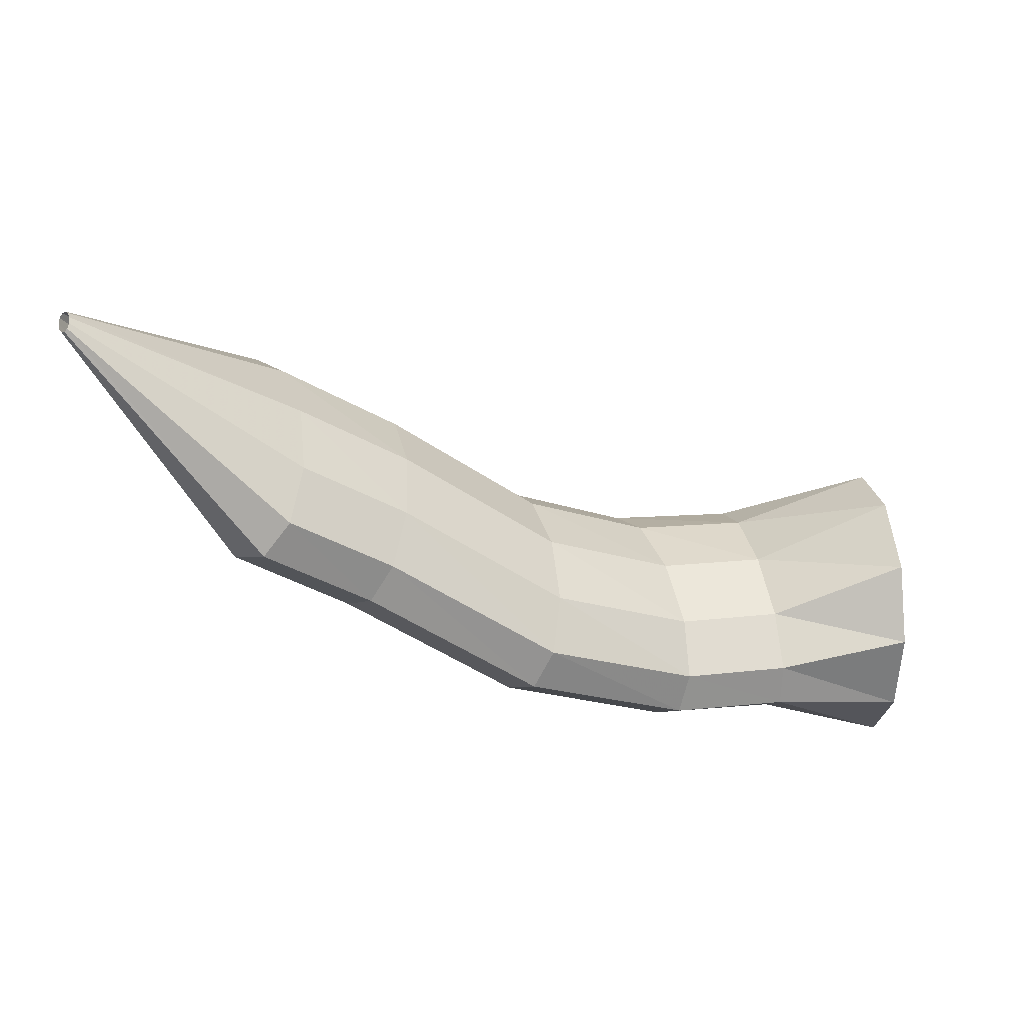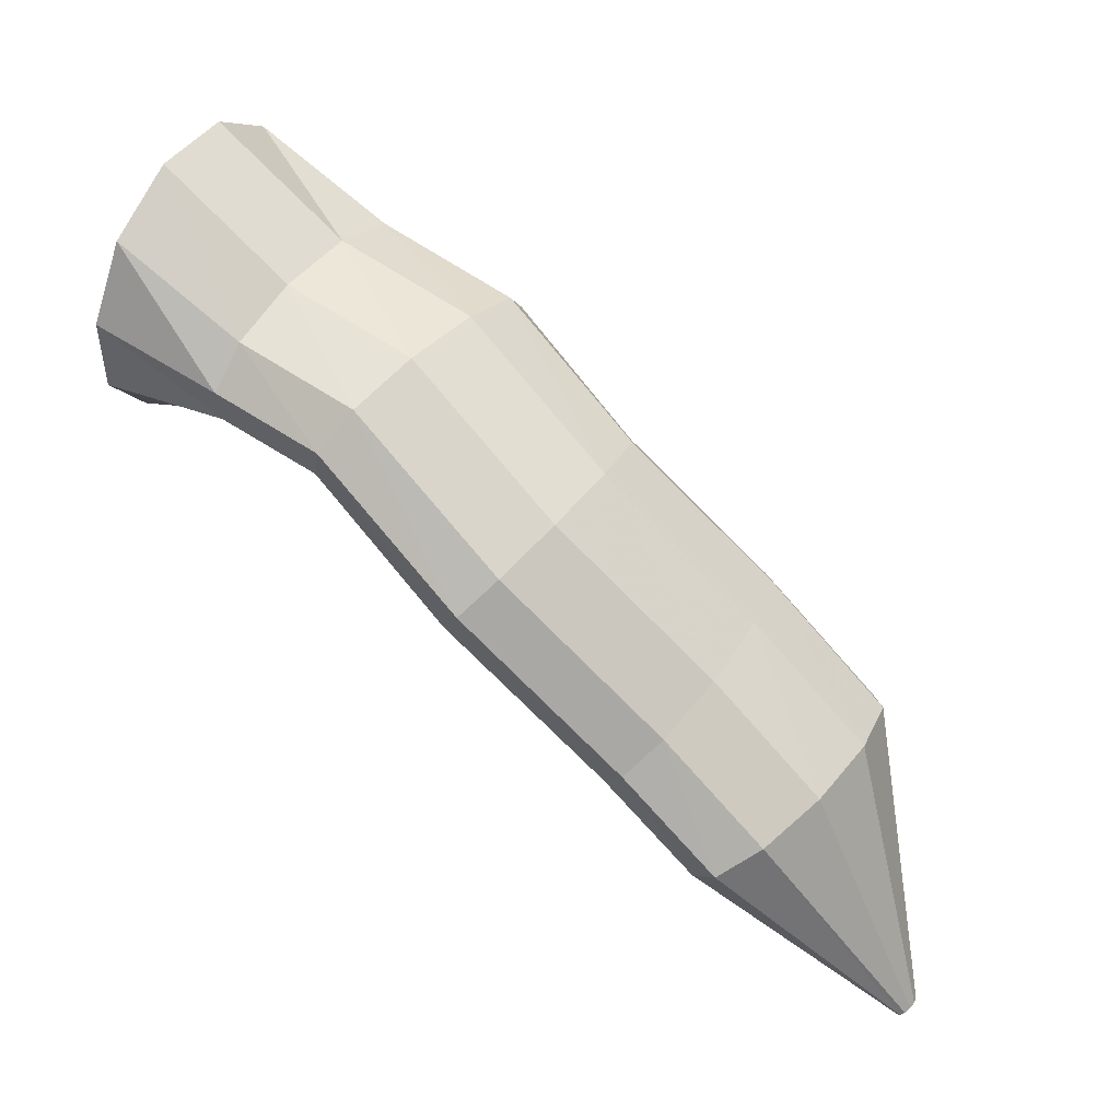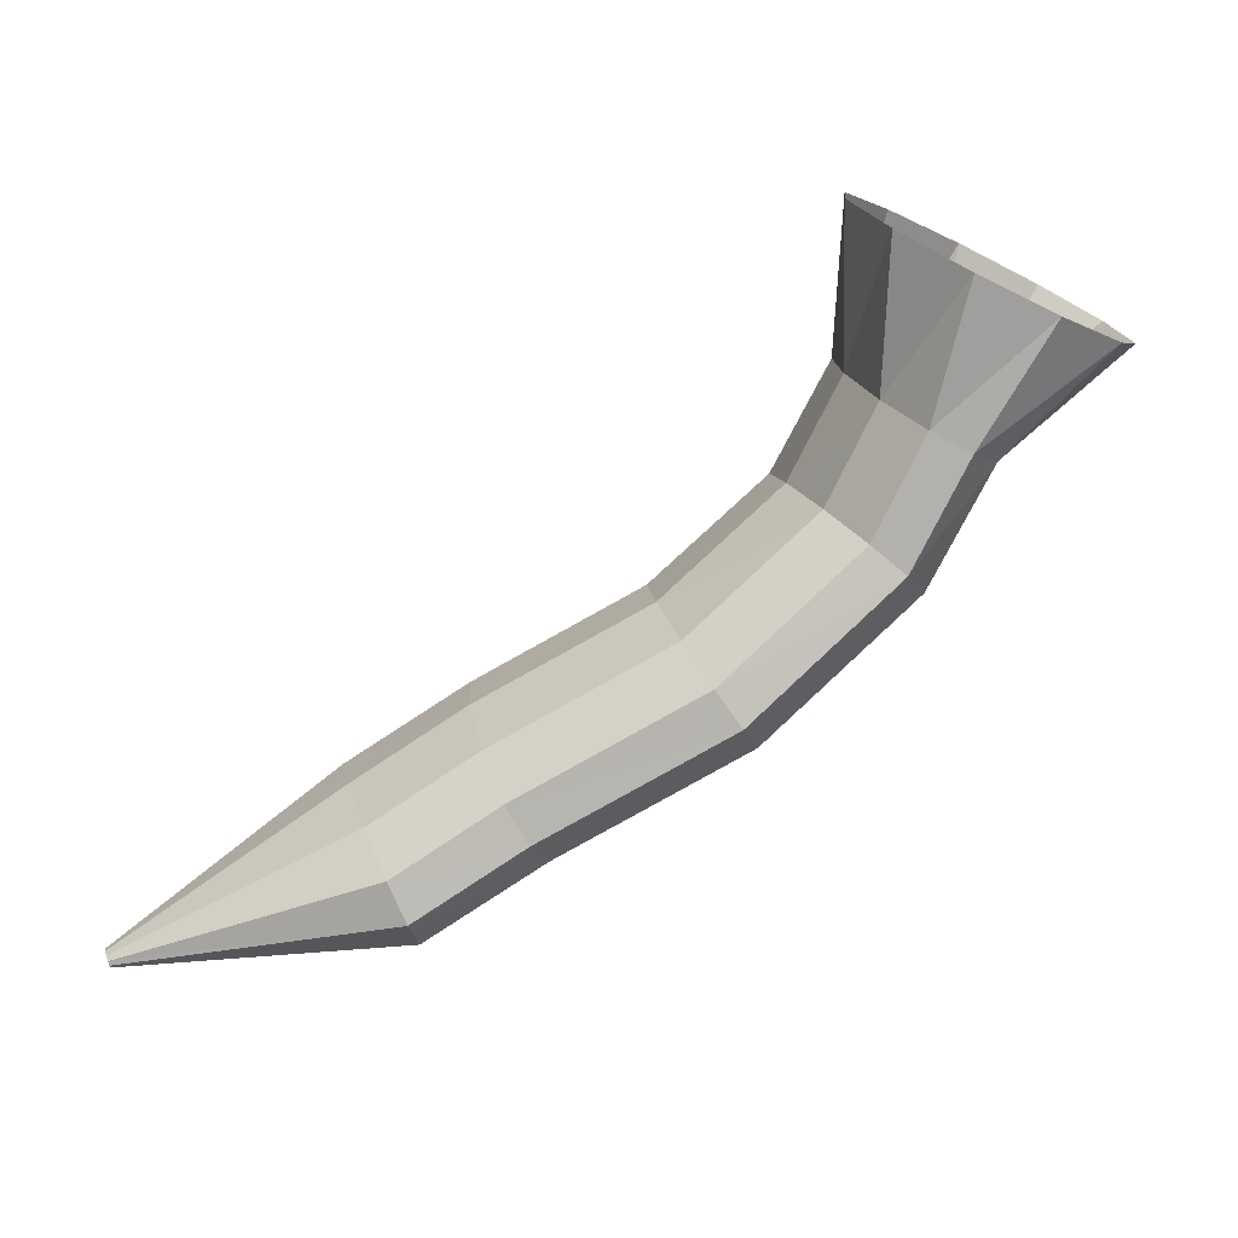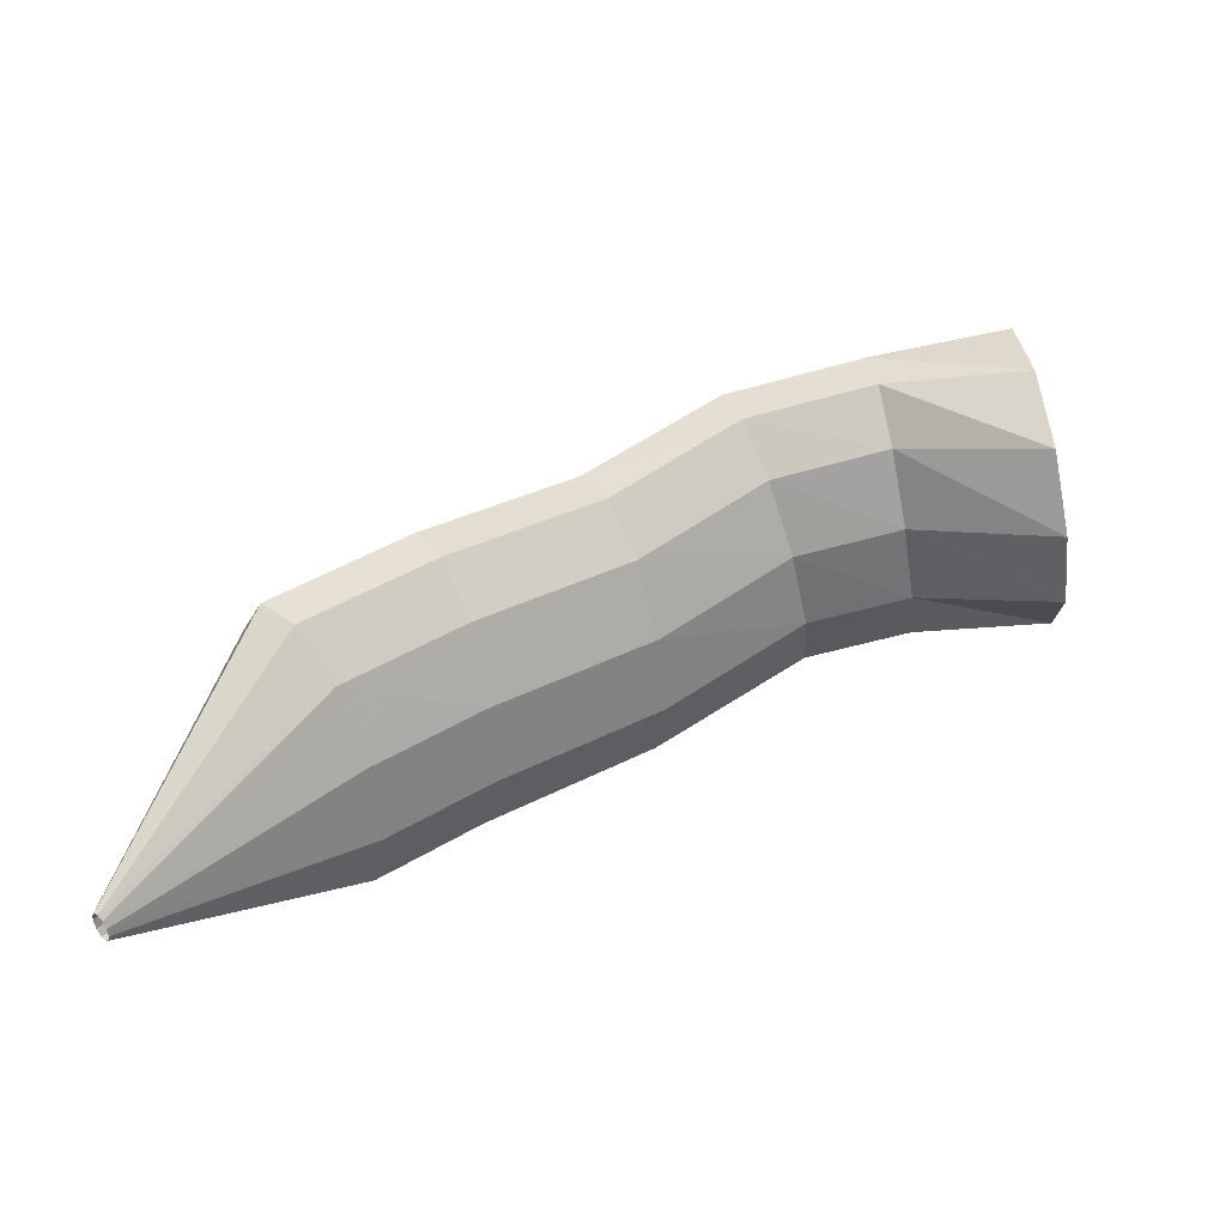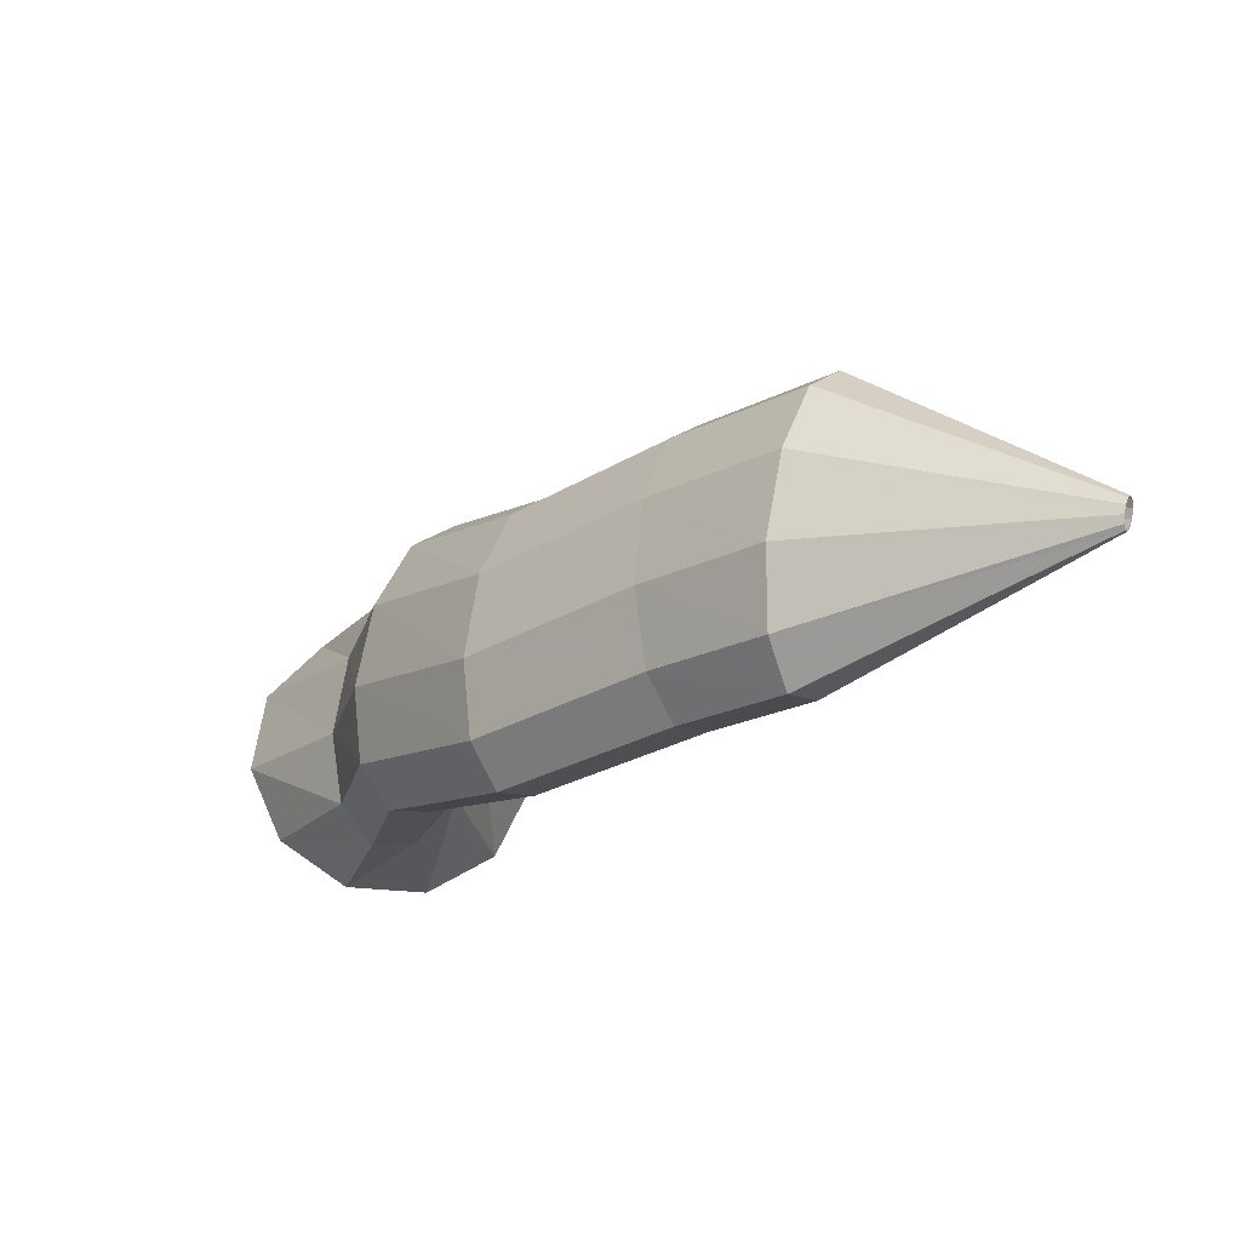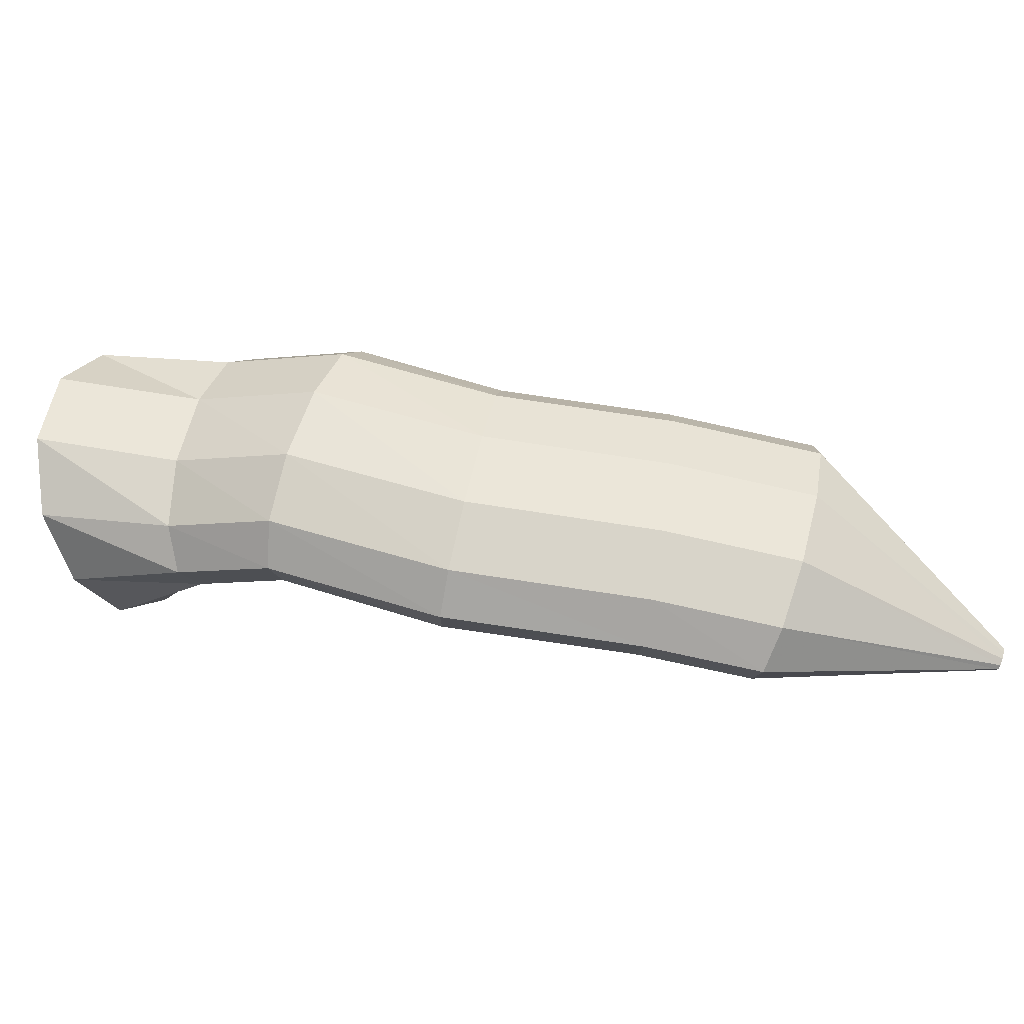
<metadata>
{"format":"obj","ext":"obj","renderer":"f3d","projection":"perspective","resolution":1024,"background":"white","views":[{"elev":-56.8,"azim":-0.7,"up":"+Z"},{"elev":50.5,"azim":-157.2,"up":"+Y"},{"elev":-64.4,"azim":65.8,"up":"+Z"},{"elev":20.0,"azim":-2.5,"up":"+Z"},{"elev":-33.9,"azim":-100.0,"up":"+Z"},{"elev":-32.1,"azim":-150.2,"up":"+Z"}]}
</metadata>
<code>
g tube1
v 115.1 155.3 136.3
v 115.2 155.4 136
v 115.1 155.5 135.8
v 115 155.6 135.8
v 114.9 155.6 135.9
v 114.8 155.6 136.1
v 114.7 155.6 136.4
v 114.7 155.5 136.6
v 114.8 155.4 136.7
v 114.9 155.3 136.7
v 115 155.3 136.5
v 115.1 155.3 136.3
v 122.1 160.2 138.8
v 122.4 160.9 136.2
v 122.1 161.9 134.4
v 121.2 162.9 133.9
v 120.1 163.7 135
v 119 163.9 137.2
v 118.5 163.5 140
v 118.5 162.6 142.3
v 119.1 161.5 143.5
v 120.2 160.6 143.2
v 121.3 160.1 141.4
v 122.1 160.2 138.8
v 125.7 162.6 139.7
v 125.8 163.2 137
v 125.4 164.1 135.2
v 124.7 165.3 134.7
v 123.8 166.3 135.9
v 123.1 166.7 138.2
v 122.7 166.5 141
v 122.9 165.8 143.4
v 123.5 164.6 144.6
v 124.4 163.5 144.2
v 125.2 162.8 142.4
v 125.7 162.6 139.7
v 131 166.5 140.3
v 131.3 167.2 137.7
v 131 168.3 135.8
v 130.4 169.5 135.5
v 129.5 170.5 136.6
v 128.6 170.8 138.9
v 128.1 170.5 141.7
v 128.1 169.6 144
v 128.6 168.4 145.1
v 129.4 167.3 144.7
v 130.3 166.6 142.9
v 131 166.5 140.3
v 135.4 168.9 142.2
v 136 169.6 139.6
v 136.2 170.9 137.9
v 135.8 172.3 137.6
v 135.1 173.3 138.8
v 134.3 173.7 141.1
v 133.5 173.3 143.8
v 133.1 172.2 146
v 133.2 170.9 147.1
v 133.8 169.6 146.6
v 134.6 168.9 144.8
v 135.4 168.9 142.2
v 139.1 169.1 143
v 139.5 169.8 140.4
v 139.8 171.1 138.7
v 139.7 172.5 138.5
v 139.4 173.6 139.7
v 139 174.1 142.1
v 138.5 173.8 144.9
v 138.1 172.7 147.1
v 138 171.3 148.1
v 138.2 170 147.6
v 138.6 169.2 145.7
v 139.1 169.1 143
v 143.8 166.8 143.4
v 144.2 167.9 140.9
v 144.3 170.2 139.3
v 144.2 173 139.2
v 143.9 175.4 140.6
v 143.5 176.7 143.1
v 143.1 176.3 145.9
v 142.8 174.6 148
v 142.8 171.9 148.9
v 143 169.2 148.2
v 143.4 167.3 146.2
v 143.8 166.8 143.4
f 1 2 14
f 14 13 1
f 2 3 15
f 15 14 2
f 3 4 16
f 16 15 3
f 4 5 17
f 17 16 4
f 5 6 18
f 18 17 5
f 6 7 19
f 19 18 6
f 7 8 20
f 20 19 7
f 8 9 21
f 21 20 8
f 9 10 22
f 22 21 9
f 10 11 23
f 23 22 10
f 11 12 24
f 24 23 11
f 13 14 26
f 26 25 13
f 14 15 27
f 27 26 14
f 15 16 28
f 28 27 15
f 16 17 29
f 29 28 16
f 17 18 30
f 30 29 17
f 18 19 31
f 31 30 18
f 19 20 32
f 32 31 19
f 20 21 33
f 33 32 20
f 21 22 34
f 34 33 21
f 22 23 35
f 35 34 22
f 23 24 36
f 36 35 23
f 25 26 38
f 38 37 25
f 26 27 39
f 39 38 26
f 27 28 40
f 40 39 27
f 28 29 41
f 41 40 28
f 29 30 42
f 42 41 29
f 30 31 43
f 43 42 30
f 31 32 44
f 44 43 31
f 32 33 45
f 45 44 32
f 33 34 46
f 46 45 33
f 34 35 47
f 47 46 34
f 35 36 48
f 48 47 35
f 37 38 50
f 50 49 37
f 38 39 51
f 51 50 38
f 39 40 52
f 52 51 39
f 40 41 53
f 53 52 40
f 41 42 54
f 54 53 41
f 42 43 55
f 55 54 42
f 43 44 56
f 56 55 43
f 44 45 57
f 57 56 44
f 45 46 58
f 58 57 45
f 46 47 59
f 59 58 46
f 47 48 60
f 60 59 47
f 49 50 62
f 62 61 49
f 50 51 63
f 63 62 50
f 51 52 64
f 64 63 51
f 52 53 65
f 65 64 52
f 53 54 66
f 66 65 53
f 54 55 67
f 67 66 54
f 55 56 68
f 68 67 55
f 56 57 69
f 69 68 56
f 57 58 70
f 70 69 57
f 58 59 71
f 71 70 58
f 59 60 72
f 72 71 59
f 61 62 74
f 74 73 61
f 62 63 75
f 75 74 62
f 63 64 76
f 76 75 63
f 64 65 77
f 77 76 64
f 65 66 78
f 78 77 65
f 66 67 79
f 79 78 66
f 67 68 80
f 80 79 67
f 68 69 81
f 81 80 68
f 69 70 82
f 82 81 69
f 70 71 83
f 83 82 70
f 71 72 84
f 84 83 71

</code>
